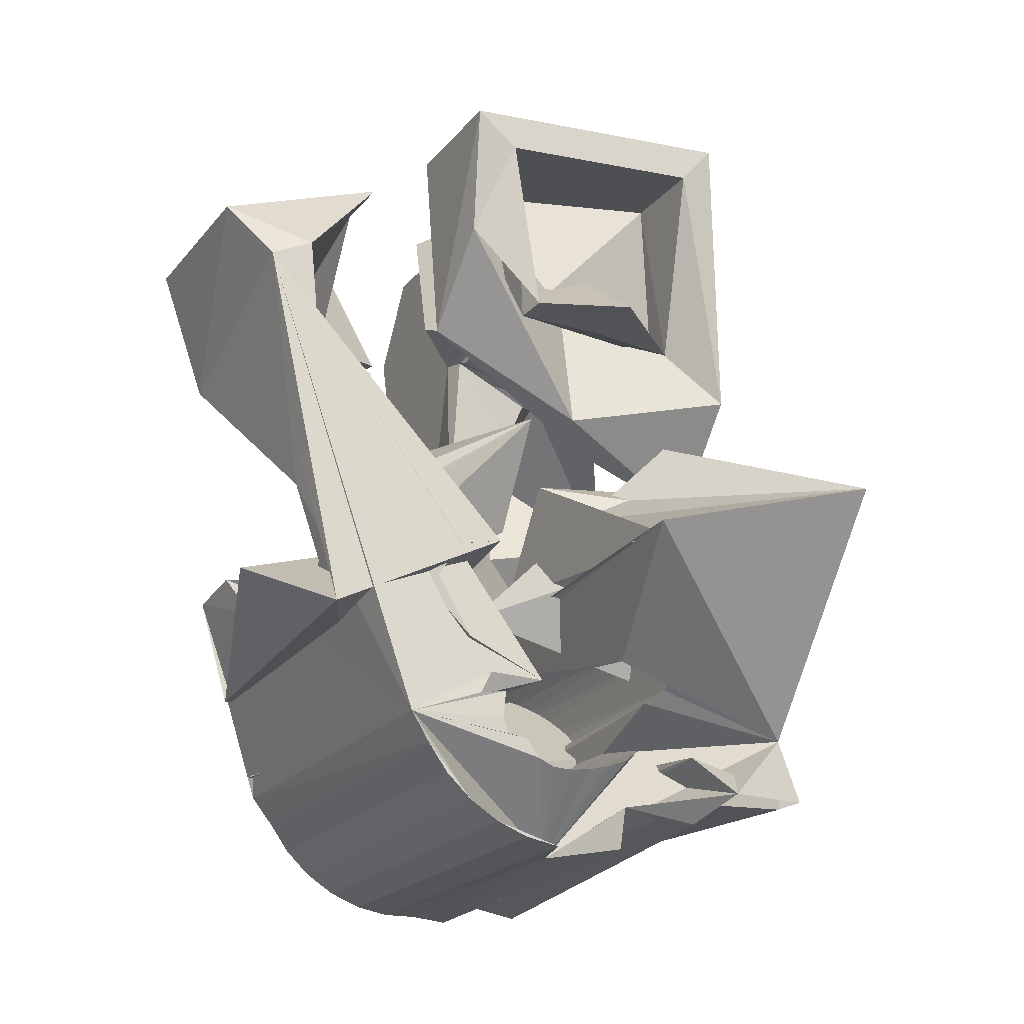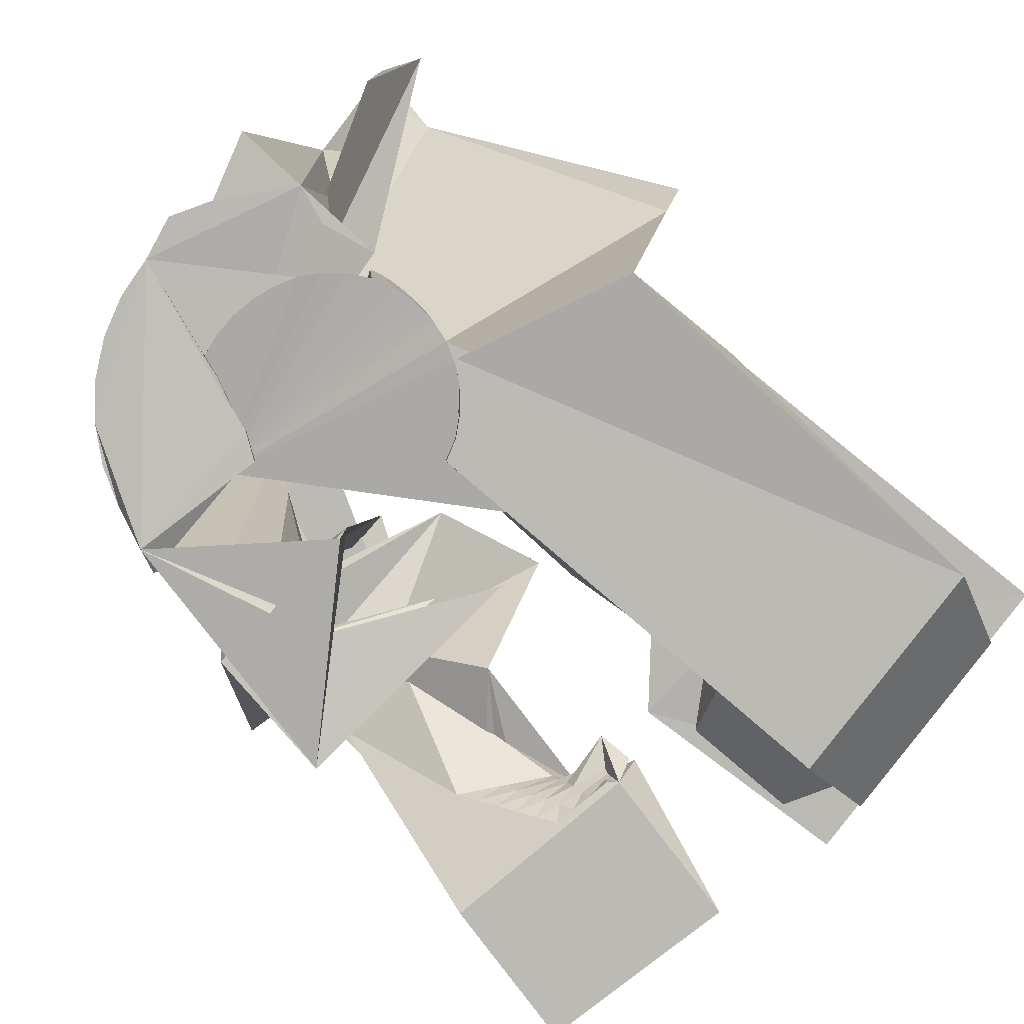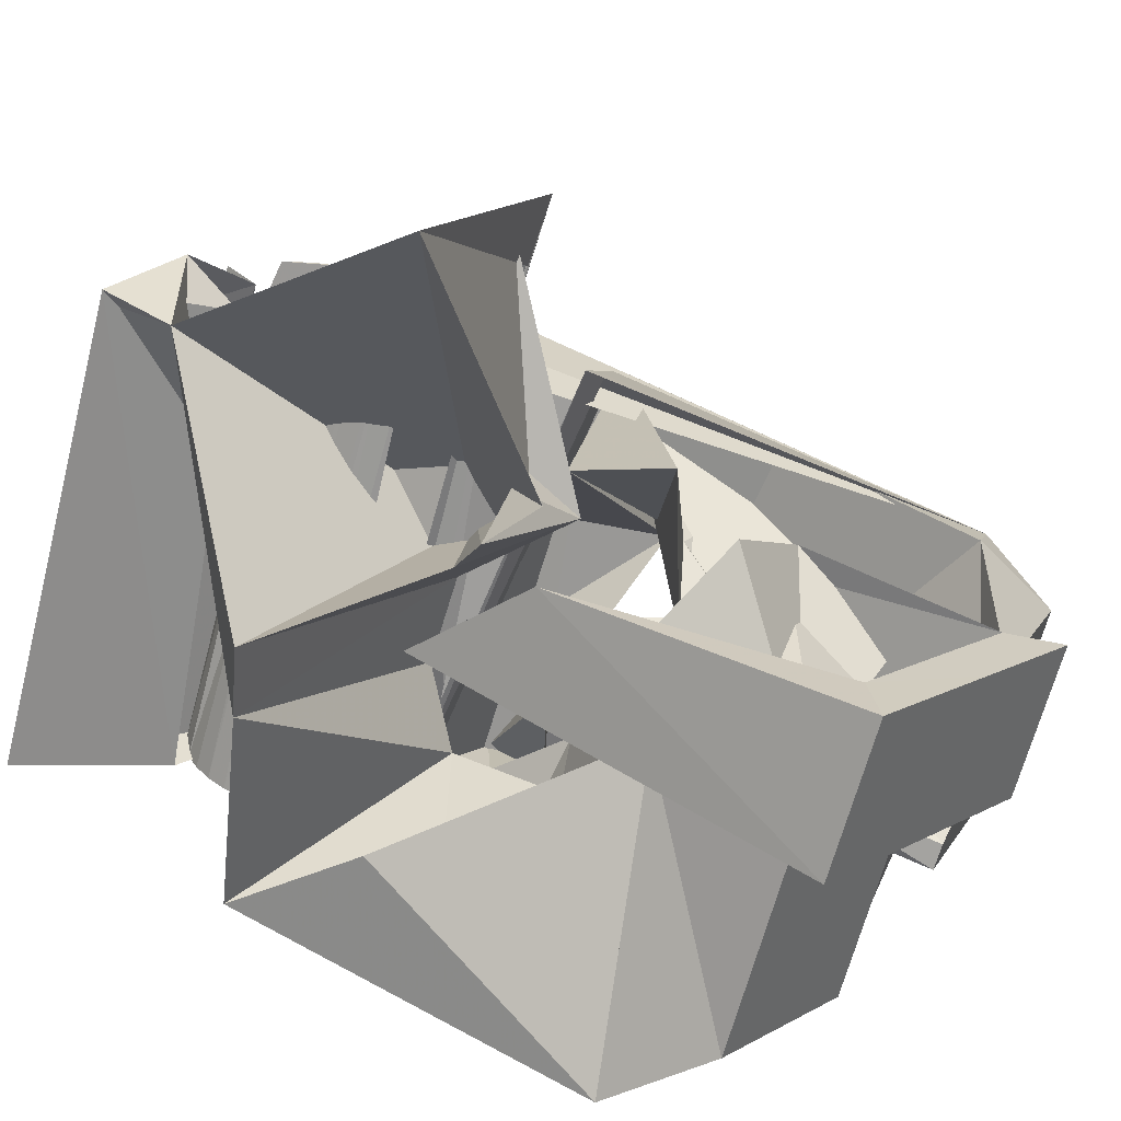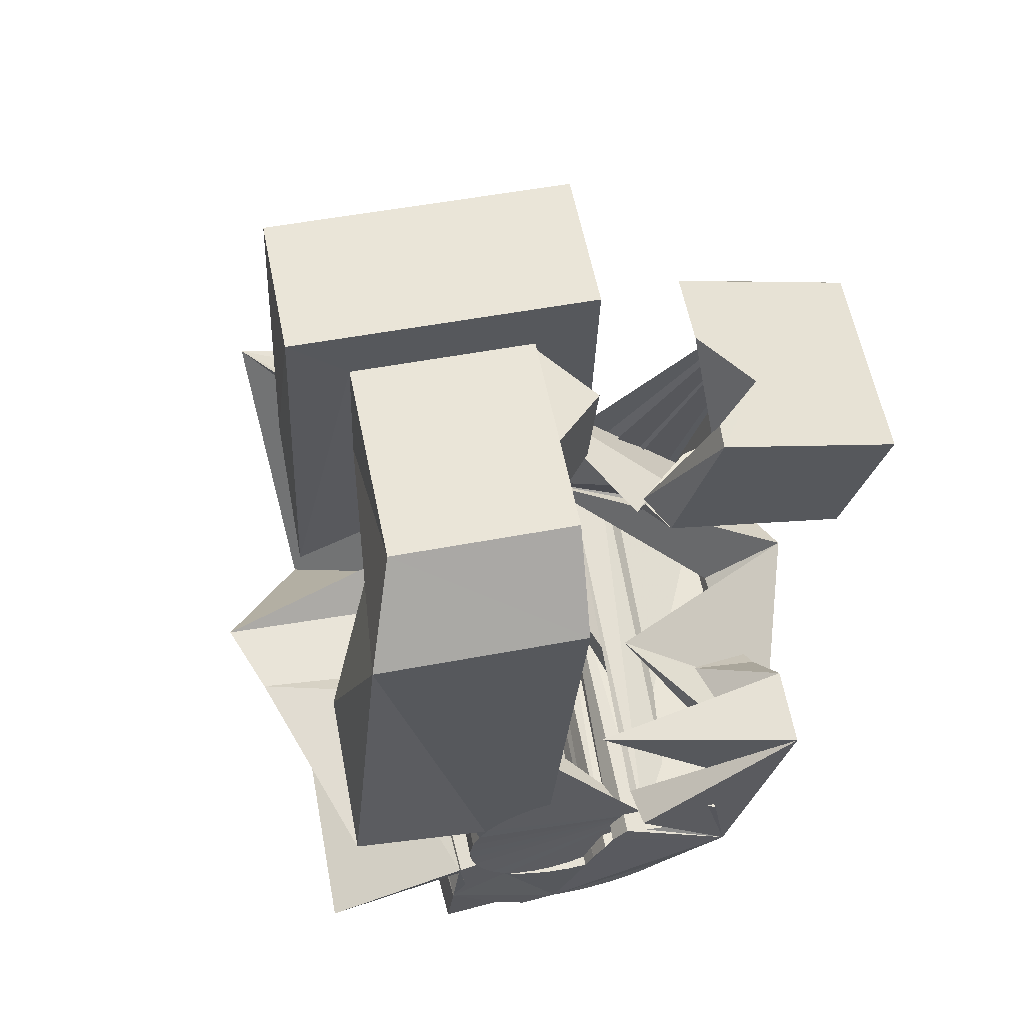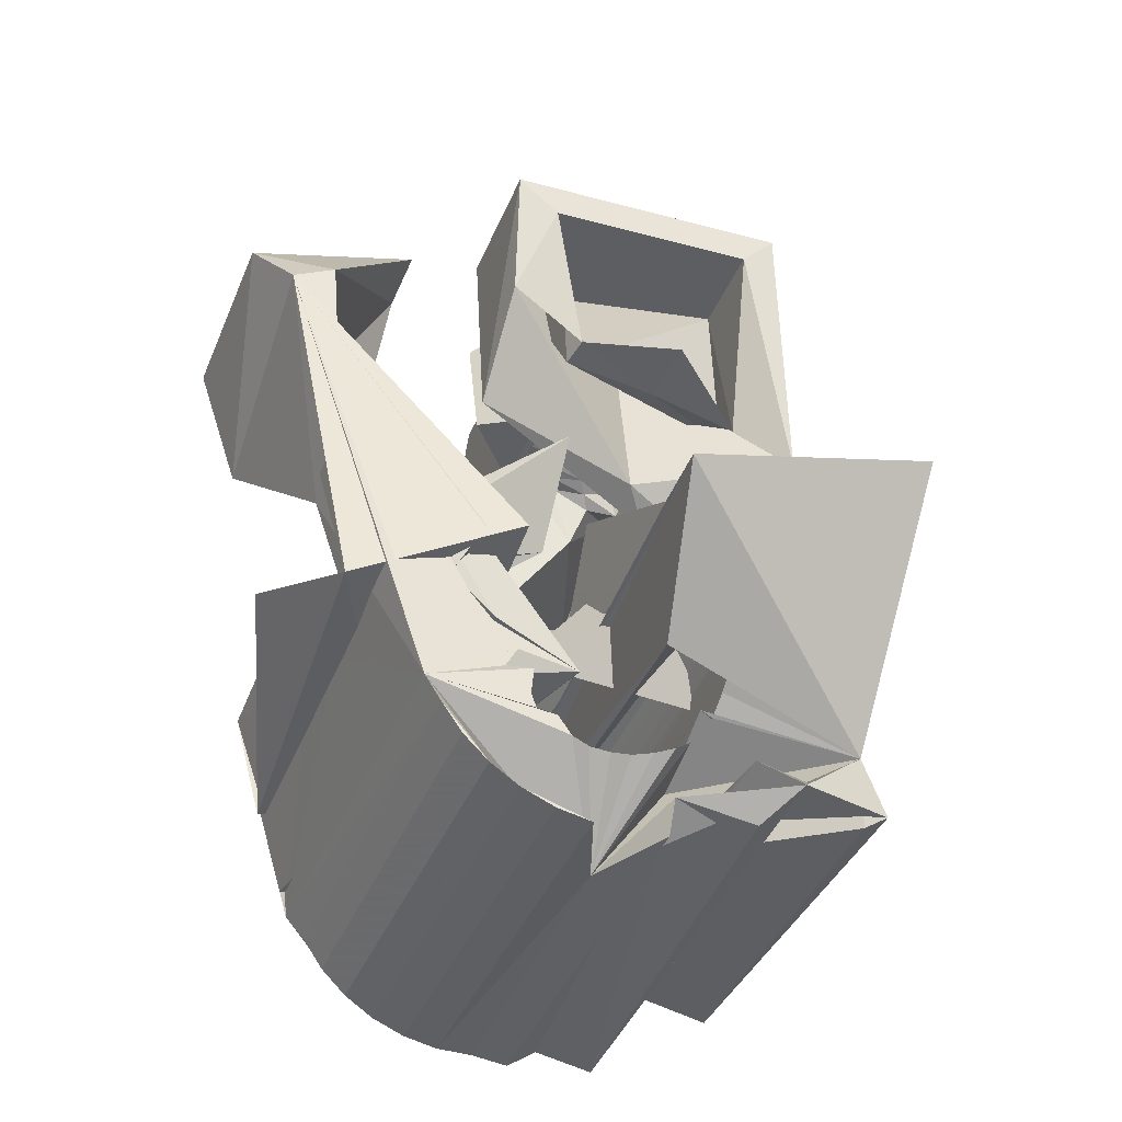
<metadata>
{"format":"obj","ext":"obj","renderer":"f3d","projection":"perspective","resolution":1024,"background":"white","views":[{"elev":-11.7,"azim":136.8,"up":"+Z"},{"elev":-66.1,"azim":-129.3,"up":"+Y"},{"elev":29.2,"azim":-53.1,"up":"+Y"},{"elev":52.9,"azim":-27.4,"up":"+Z"},{"elev":-32.4,"azim":143.0,"up":"+Z"}]}
</metadata>
<code>
v -0.06111 -0.03664 0.04673
v -0.000619 -0.03468 -0.05364
v -0.05319 0.01231 0.07942
v -0.05239 -0.026 0.06318
v -0.06778 -0.01849 -0.0685
v -0.05202 0.02191 0.00422
v -0.04163 -0.02752 -0.05637
v -0.06008 -0.01153 0.001845
v -0.06466 -0.02908 -0.02406
v -0.04009 -0.02675 -0.06516
v -0.04605 0.03729 0.08297
v -0.06721 0.009909 -0.01689
v -0.04369 0.01863 0.07316
v -0.04752 0.03825 0.02561
v -0.04316 0.02144 0.03912
v -0.04233 -0.02515 -0.07126
v -0.04211 0.01077 0.06839
v -0.03266 0.01201 0.03997
v -0.04134 0.01432 0.04187
v -0.06862 0.02383 -0.01435
v -0.03986 -0.02932 -0.04684
v -0.03955 -0.02887 -0.05063
v -0.03947 -0.02997 -0.04307
v -0.03878 0.03628 0.07562
v 0.0005 0.01175 -0.02346
v -0.0385 -0.02864 -0.05431
v -0.03836 -0.03078 -0.0395
v -0.04292 -0.02319 -0.08307
v -0.04091 0.02795 0.03734
v -0.03678 -0.02864 -0.05774
v -0.03358 0.03198 0.004536
v -0.03658 -0.03174 -0.03624
v -0.04308 -0.03227 0.01989
v -0.02839 0.03884 0.01238
v -0.038 -0.01038 0.03295
v -0.03447 -0.02885 -0.06079
v -0.03423 -0.0328 -0.0334
v -0.03664 -0.02367 -0.001654
v -0.03899 0.08353 -0.001569
v -0.03241 -0.02668 -0.08035
v -0.03086 0.00215 0.02629
v -0.0421 0.05662 -0.04937
v -0.03164 -0.02928 -0.06334
v -0.03135 -0.03393 -0.03113
v -0.04184 0.05661 -0.06306
v -0.02913 0.001997 0.03134
v -0.04421 0.06017 -0.06175
v -0.0284 -0.02991 -0.0653
v -0.02739 0.01473 0.01528
v -0.02813 -0.03509 -0.02932
v -0.02727 -0.003024 0.02904
v -0.02711 0.01045 0.04111
v -0.02695 0.0213 -0.006359
v -0.02631 0.003373 0.03395
v -0.0265 -0.02779 -0.08412
v -0.02251 0.0508 -0.05345
v -0.02592 0.009517 0.04096
v -0.0256 -0.001686 0.03157
v -0.02464 -0.005456 0.02138
v -0.02491 -0.03069 -0.06668
v -0.0246 -0.03621 -0.02834
v -0.02453 -0.008763 0.06629
v -0.02442 0.005847 0.06825
v -0.02353 -0.04711 0.04634
v -0.0235 2.9e-05 0.03343
v -0.02349 0.004749 0.03657
v -0.02334 0.003994 0.07917
v -0.02128 0.03534 0.000954
v -0.02115 0.01918 0.02094
v -0.02571 0.05991 -0.06097
v -0.02141 0.02625 0.039
v -0.02142 0.01695 0.08096
v -0.0214 0.001745 0.03529
v -0.02127 -0.03159 -0.06751
v -0.026 0.008728 0.05899
v -0.02099 0.02116 0.07411
v -0.02067 0.006124 0.03919
v -0.02094 -0.006419 0.03361
v -0.01897 0.03873 0.0415
v -0.01952 -0.02983 -0.08297
v -0.01941 -0.03518 0.06291
v -0.01929 0.003461 0.03714
v -0.01926 -0.003994 0.03442
v -0.01888 -0.02028 -0.01397
v -0.01657 0.05205 -0.03686
v -0.01853 -0.01985 0.005262
v -0.01351 -0.01191 0.006742
v -0.01785 0.04798 -0.04023
v -0.01658 0.0513 -0.03209
v -0.01787 -0.001938 0.03552
v -0.01757 -0.03259 -0.06774
v -0.01839 0.0444 -0.04361
v -0.01719 0.005177 0.039
v -0.01623 0.04839 -0.02833
v -0.01713 0.03028 0.07544
v -0.02166 0.05176 -0.06674
v -0.01648 0.000118 0.03662
v -0.01641 0.02904 0.08272
v -0.016 -0.006379 -0.02056
v -0.01607 0.04402 -0.0426
v -0.01408 0.04936 -0.02455
v -0.01512 -0.01462 0.0383
v -0.0151 0.002174 0.03772
v -0.01476 -0.01855 0.06527
v -0.01397 -0.03365 -0.06732
v -0.01371 0.004229 0.03882
v -0.01485 -0.01024 0.03837
v -0.0208 0.02766 -0.05117
v -0.01308 -0.03174 -0.08262
v -0.004455 0.04928 -0.03578
v -0.01291 -0.006301 0.03727
v -0.01224 -0.003905 0.03761
v -0.01177 0.008845 -0.01793
v -0.01157 -0.00151 0.03795
v -0.007063 0.04725 -0.06393
v -0.0109 0.000887 0.03829
v 0.01986 -0.0477 -0.03718
v -0.01031 0.04772 -0.05265
v -0.01257 -0.03456 -0.06351
v -0.01023 0.003281 0.03863
v 0.007139 0.07152 -0.01249
v -0.009892 0.004249 0.03998
v -0.00988 0.004108 0.04095
v -0.009517 0.000181 0.06792
v -0.0095 0.005654 0.04018
v -0.009125 0.001586 0.06812
v -0.006807 -0.03827 -0.03385
v -0.006848 0.04802 -0.05491
v -0.01042 -0.03579 -0.05894
v 0.003687 0.05966 -0.01457
v -0.006857 -0.03371 -0.081
v -0.006294 0.0242 0.00319
v -0.01413 -0.03774 -0.008683
v -0.001555 0.02424 0.03924
v -0.004945 0.002176 0.07205
v -0.005058 0.04782 -0.07207
v -0.007587 -0.04564 -0.03521
v -0.008553 -0.03629 -0.05889
v -0.00347 0.0461 -0.05608
v -0.00059 0.06741 -0.01419
v -0.00967 0.03135 -0.004541
v -0.003021 -0.008447 0.04344
v 0.01544 -0.04504 -0.02084
v -0.002749 -0.01139 0.06366
v 0.000548 -0.04231 -0.03595
v -0.009149 -0.0366 -0.05541
v 0.001684 -0.01875 -0.01012
v -0.001094 -0.03572 -0.07818
v 0.007975 -0.04863 -0.03647
v -0.00647 -0.03798 -0.05157
v -5.4e-05 0.04428 -0.05676
v 0.006687 -0.0428 -0.04587
v -0.002356 -0.03898 -0.05271
v 0.003888 0.003339 0.03929
v -0.001189 0.02966 0.04076
v 0.01563 -0.04448 -0.05365
v 0.00134 0.02513 0.07529
v 0.001668 -0.002969 0.07896
v -0.002444 0.0295 -0.0732
v 0.04578 -0.008126 -0.01583
v 0.003637 0.04325 -0.05698
v 0.003999 -0.0377 -0.07426
v 0.0073 0.04217 -0.05661
v 0.00468 0.02487 -0.007735
v 0.007107 0.01854 0.0578
v 0.006516 -0.02472 0.03348
v 0.008131 0.0441 -0.07186
v 0.008232 -0.0237 0.03223
v 0.008233 -0.03958 -0.06939
v 0.008666 0.02206 0.08251
v 0.008903 -0.02131 0.03257
v 0.004451 -0.0175 0.03555
v 0.004606 -0.01803 0.03445
v 0.00555 -0.01489 0.02913
v 0.0452 0.02213 -0.02595
v 0.003954 0.03255 0.01457
v 0.01024 0.04113 -0.05498
v 0.01112 -0.01362 0.03206
v 0.01145 -0.04128 -0.06373
v 0.01724 -0.01044 0.03376
v 0.01165 -0.02455 0.03142
v 0.01243 -0.003237 0.009739
v 0.01287 -0.0222 0.03081
v 0.01268 -0.03024 0.06062
v 0.01306 -0.04589 -0.05774
v 0.01656 0.03701 -0.01284
v 0.01239 0.04002 -0.05129
v 0.01384 -0.01983 0.02981
v 0.01435 0.04213 -0.07024
v 0.01424 -0.02583 0.06119
v 0.03988 -0.007299 0.03118
v 0.01507 -0.02539 0.03062
v 0.01522 -0.01745 0.02945
v 0.01496 -0.02596 -0.01918
v 0.01649 -0.01507 0.02892
v 0.01684 -0.02309 0.02906
v 0.02323 0.03334 -0.01366
v 0.01612 0.03886 -0.05057
v 0.01774 -0.01282 0.02837
v 0.0185 -0.02623 0.02982
v 0.0186 -0.0208 0.0275
v 0.02698 0.02779 -0.022
v 0.01682 0.03829 -0.04756
v 0.01965 -0.007386 0.06375
v 0.02012 0.04012 -0.06742
v 0.02037 -0.0185 0.02594
v 0.02048 -0.006392 0.02035
v 0.02081 -0.02399 0.02731
v 0.02086 0.03309 -0.03153
v 0.01582 0.03778 -0.04226
v 0.02183 -0.01416 0.03735
v 0.005572 0.03723 -0.03924
v 0.02097 0.03637 -0.04284
v 0.02213 -0.01621 0.02438
v 0.01829 0.03637 -0.0386
v 0.02312 -0.02174 0.0248
v 0.02312 0.005002 0.06551
v 0.02316 -0.05251 -0.01552
v 0.02389 -0.01391 0.02282
v 0.04509 0.01231 0.04748
v 0.02486 0.0081 -0.002458
v 0.02521 0.03814 -0.0635
v 0.02543 -0.0195 0.02228
v 0.02621 -0.01895 0.05984
v 0.0269 -0.03876 -0.01206
v 0.02568 0.005311 0.001323
v 0.0271 -0.02929 -0.02078
v 0.02785 -0.01807 -0.02753
v 0.02774 -0.01725 0.01977
v 0.02944 0.03626 -0.05863
v 0.03005 -0.01501 0.01726
v 0.03178 -0.002126 -0.02733
v 0.03266 0.03456 -0.05297
v 0.03438 0.03171 -0.04696
v 0.03726 0.006315 -0.01503
v 0.03941 -0.03278 0.02588
v 0.04079 0.003154 0.000188
v 0.04534 -0.03806 0.05145
v 0.05523 -0.002698 0.05646
v 0.05249 0.00929 0.04454
f 166 236 238
f 166 238 184
f 164 235 221
f 235 237 221
f 237 226 221
f 226 176 221
f 176 164 221
f 160 232 164
f 232 235 164
f 160 147 228
f 160 228 232
f 172 190 211
f 190 224 211
f 211 191 172
f 211 224 204
f 211 204 191
f 20 113 53
f 113 132 53
f 132 31 53
f 31 25 53
f 25 20 53
f 99 113 12
f 113 20 12
f 99 12 84
f 12 9 84
f 84 9 38
f 9 8 38
f 8 33 38
f 33 86 38
f 86 84 38
f 123 124 142
f 124 144 142
f 142 102 123
f 142 144 104
f 142 104 102
f 104 144 124
f 122 120 106
f 122 106 93
f 35 33 8
f 35 8 18
f 41 35 18
f 46 41 18
f 54 46 18
f 66 54 18
f 77 66 18
f 122 93 77
f 18 122 77
f 86 33 87
f 33 35 59
f 35 51 59
f 51 78 59
f 78 107 59
f 107 87 59
f 87 33 59
f 103 106 116
f 106 120 116
f 103 82 93
f 103 93 106
f 82 66 77
f 82 77 93
f 97 103 114
f 103 116 114
f 97 73 82
f 97 82 103
f 82 73 66
f 73 54 66
f 90 97 112
f 97 114 112
f 90 65 73
f 90 73 97
f 73 65 54
f 65 46 54
f 83 90 111
f 90 112 111
f 83 58 65
f 83 65 90
f 65 58 46
f 58 41 46
f 83 111 107
f 83 107 78
f 58 83 78
f 58 78 51
f 58 51 41
f 51 35 41
f 166 168 181
f 166 181 192
f 231 226 237
f 231 237 236
f 229 231 236
f 223 229 236
f 216 223 236
f 208 216 236
f 200 208 236
f 166 192 200
f 236 166 200
f 176 226 182
f 226 231 207
f 231 219 207
f 219 199 207
f 199 180 207
f 180 182 207
f 182 226 207
f 183 181 171
f 181 168 171
f 183 196 192
f 183 192 181
f 196 208 200
f 196 200 192
f 188 183 173
f 183 171 173
f 188 201 196
f 188 196 183
f 196 201 208
f 201 216 208
f 193 188 174
f 188 173 174
f 193 206 201
f 193 201 188
f 201 206 216
f 206 223 216
f 195 193 178
f 193 174 178
f 195 214 206
f 195 206 193
f 206 214 223
f 214 229 223
f 195 178 180
f 195 180 199
f 214 195 199
f 214 199 219
f 214 219 229
f 219 231 229
f 19 52 57
f 52 125 57
f 125 122 57
f 122 18 57
f 18 19 57
f 171 168 166
f 117 133 143
f 204 217 220
f 117 143 147
f 191 204 220
f 191 220 175
f 173 171 166
f 174 173 166
f 178 174 166
f 180 178 166
f 184 190 172
f 166 184 172
f 180 166 172
f 180 172 191
f 182 180 191
f 117 147 160
f 182 191 175
f 176 182 175
f 164 176 175
f 160 164 175
f 175 117 160
f 227 225 218
f 227 218 185
f 228 227 185
f 239 238 236
f 232 228 185
f 240 239 236
f 240 236 237
f 232 185 234
f 235 232 234
f 234 240 237
f 237 235 234
f 161 151 91
f 151 74 91
f 91 105 163
f 91 163 161
f 105 119 177
f 105 177 163
f 119 129 187
f 119 187 177
f 129 138 198
f 129 198 187
f 138 146 203
f 138 203 198
f 146 150 210
f 146 210 203
f 150 153 210
f 153 213 210
f 153 156 213
f 156 215 213
f 156 152 212
f 156 212 215
f 152 149 212
f 149 209 212
f 149 145 209
f 145 202 209
f 145 137 197
f 145 197 202
f 137 127 186
f 137 186 197
f 127 117 175
f 127 175 186
f 130 140 50
f 140 61 50
f 50 44 121
f 50 121 130
f 44 37 110
f 44 110 121
f 37 32 101
f 37 101 110
f 32 27 94
f 32 94 101
f 27 23 94
f 23 89 94
f 23 21 89
f 21 85 89
f 21 22 88
f 21 88 85
f 22 26 92
f 22 92 88
f 26 30 100
f 26 100 92
f 30 36 108
f 30 108 100
f 36 43 108
f 43 118 108
f 43 48 118
f 48 128 118
f 48 60 139
f 48 139 128
f 60 74 139
f 74 151 139
f 233 234 185
f 233 185 179
f 179 169 233
f 169 230 233
f 169 162 222
f 169 222 230
f 162 148 205
f 162 205 222
f 148 131 189
f 148 189 205
f 131 109 167
f 131 167 189
f 109 80 159
f 109 159 167
f 80 55 159
f 55 136 159
f 55 40 115
f 55 115 136
f 40 28 115
f 28 96 115
f 28 16 70
f 28 70 96
f 16 10 56
f 16 56 70
f 10 7 56
f 7 47 56
f 7 5 47
f 5 45 47
f 5 2 45
f 2 42 45
f 132 141 68
f 141 39 68
f 39 34 68
f 34 31 68
f 31 132 68
f 39 141 140
f 175 220 240
f 159 136 115
f 205 189 167
f 47 45 42
f 70 56 47
f 70 47 42
f 233 230 222
f 115 96 70
f 159 115 70
f 159 70 42
f 205 167 159
f 234 233 222
f 222 205 159
f 234 222 159
f 39 140 130
f 39 130 121
f 42 39 121
f 42 121 110
f 42 110 101
f 42 101 94
f 42 94 89
f 42 89 85
f 42 85 88
f 42 88 92
f 42 92 100
f 42 100 108
f 159 42 108
f 159 108 118
f 159 118 128
f 159 128 139
f 159 139 151
f 159 151 161
f 159 161 163
f 159 163 177
f 234 159 177
f 234 177 187
f 234 187 198
f 234 198 203
f 234 203 210
f 234 210 213
f 234 213 215
f 234 215 212
f 240 234 212
f 186 175 240
f 197 186 240
f 202 197 240
f 209 202 240
f 212 209 240
f 225 227 194
f 227 228 194
f 228 147 194
f 147 143 194
f 143 225 194
f 218 225 133
f 225 143 133
f 49 52 19
f 17 63 67
f 6 49 19
f 17 67 3
f 6 19 17
f 17 3 6
f 67 63 126
f 125 52 49
f 158 67 126
f 125 49 154
f 126 125 154
f 126 154 158
f 170 98 72
f 98 11 72
f 11 3 72
f 3 67 72
f 67 158 72
f 158 170 72
f 29 79 75
f 29 75 14
f 98 95 24
f 11 98 24
f 24 29 14
f 14 11 24
f 157 95 98
f 75 79 155
f 157 98 170
f 165 75 155
f 165 155 157
f 170 165 157
f 135 13 76
f 13 24 76
f 24 95 76
f 95 157 76
f 157 135 76
f 134 15 13
f 13 135 134
f 13 15 29
f 13 29 24
f 15 134 71
f 134 155 71
f 155 79 71
f 79 29 71
f 29 15 71
f 134 135 157
f 134 157 155
f 165 170 154
f 170 158 154
f 14 75 69
f 75 165 69
f 165 154 69
f 154 49 69
f 49 6 69
f 6 14 69
f 11 14 3
f 14 6 3
f 224 190 184
f 217 204 224
f 224 184 238
f 239 217 224
f 224 238 239
f 4 81 62
f 81 104 62
f 104 124 62
f 124 126 62
f 126 63 62
f 63 17 62
f 17 4 62
f 218 133 117
f 61 64 1
f 40 55 80
f 109 131 148
f 2 5 7
f 7 10 16
f 2 7 16
f 162 169 179
f 16 28 40
f 16 40 80
f 2 16 80
f 80 109 148
f 162 179 185
f 80 148 162
f 80 162 185
f 218 117 127
f 218 127 137
f 185 218 137
f 185 137 145
f 185 145 149
f 185 149 152
f 185 152 156
f 185 156 153
f 185 153 150
f 185 150 146
f 80 185 146
f 80 146 138
f 80 138 129
f 80 129 119
f 80 119 105
f 80 105 91
f 80 91 74
f 80 74 60
f 80 60 48
f 80 48 43
f 2 80 43
f 2 43 36
f 2 36 30
f 2 30 26
f 2 26 22
f 2 22 21
f 2 21 23
f 2 23 27
f 1 2 27
f 50 61 1
f 44 50 1
f 37 44 1
f 32 37 1
f 27 32 1
f 116 120 122
f 140 141 132
f 104 81 64
f 140 132 113
f 102 104 64
f 102 64 61
f 114 116 122
f 112 114 122
f 111 112 122
f 107 111 122
f 126 124 123
f 125 126 123
f 122 125 123
f 107 122 123
f 107 123 102
f 87 107 102
f 140 113 99
f 87 102 61
f 86 87 61
f 84 86 61
f 99 84 61
f 61 140 99
f 25 31 34
f 4 17 19
f 1 4 19
f 25 34 39
f 25 39 42
f 20 25 42
f 12 20 42
f 12 42 2
f 9 12 2
f 9 2 1
f 1 19 18
f 1 18 8
f 1 8 9
f 240 220 239
f 220 217 239
f 81 4 64
f 4 1 64

</code>
